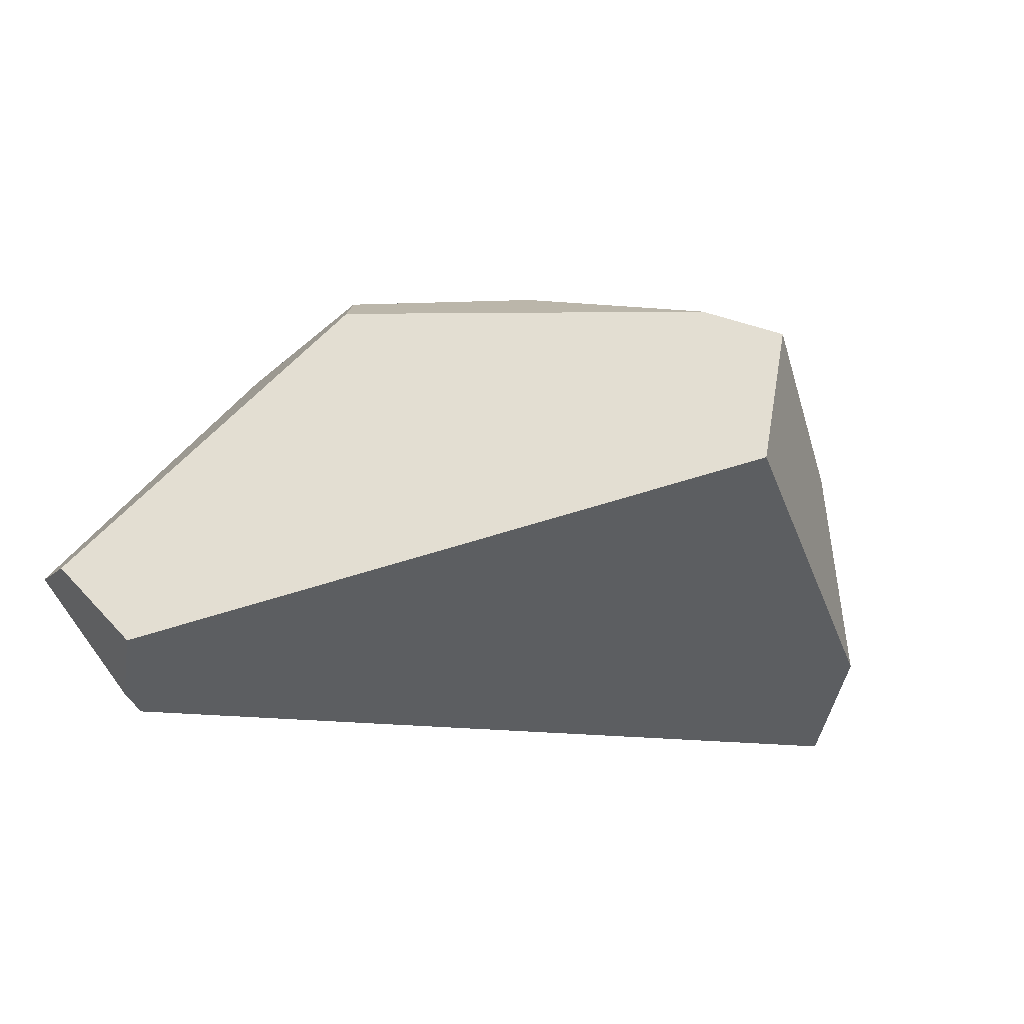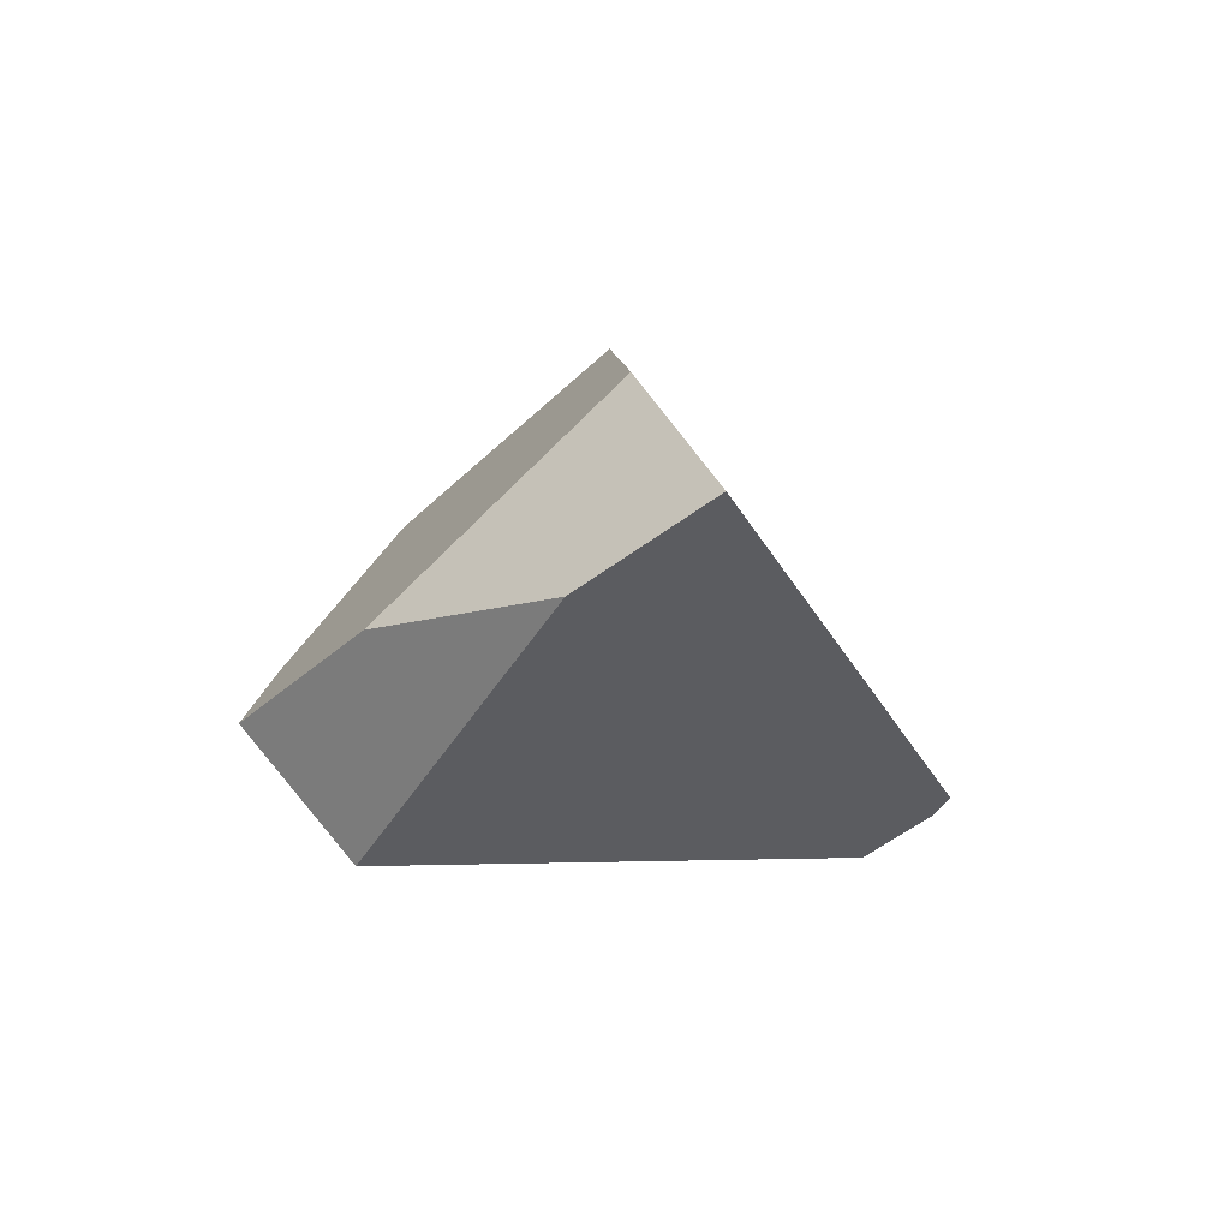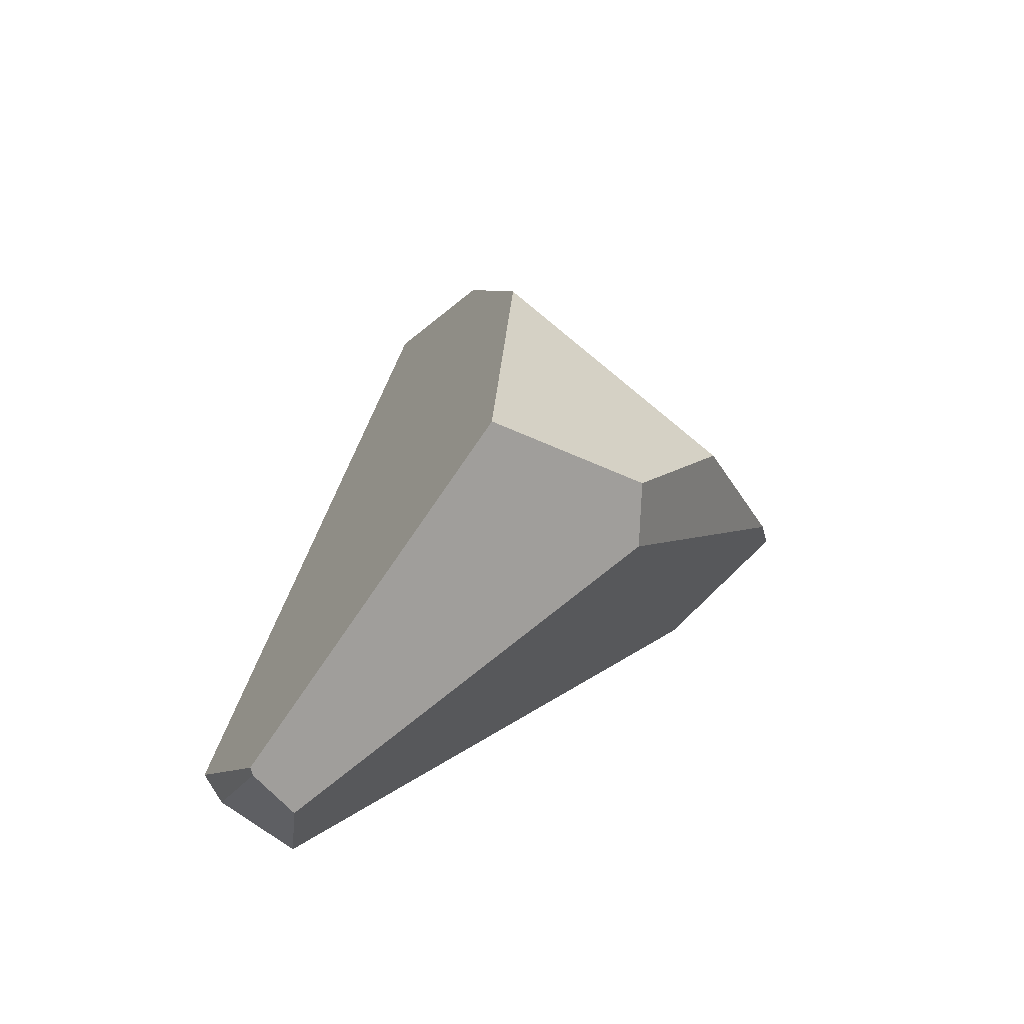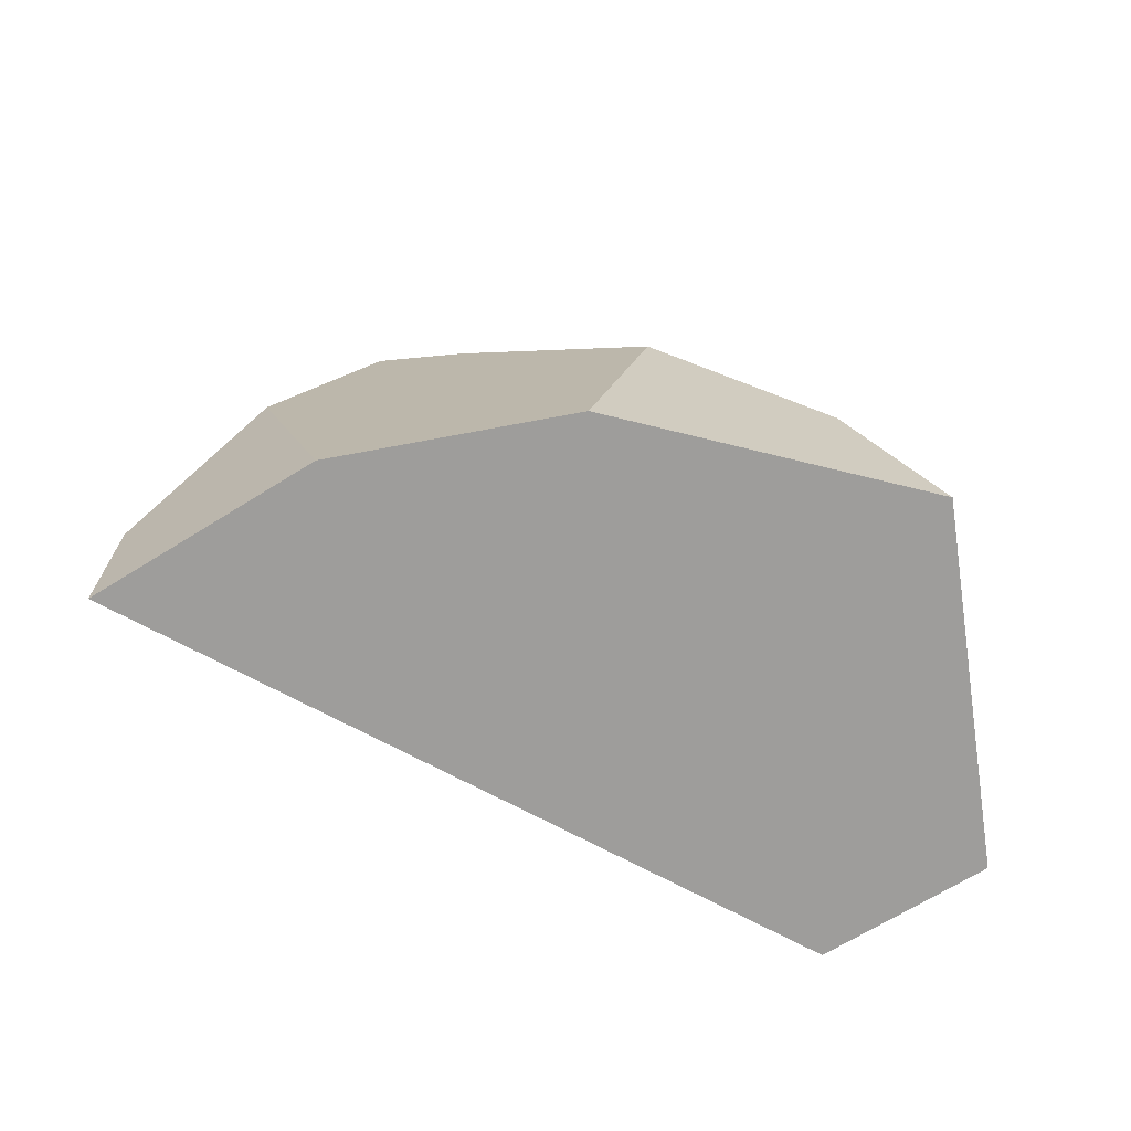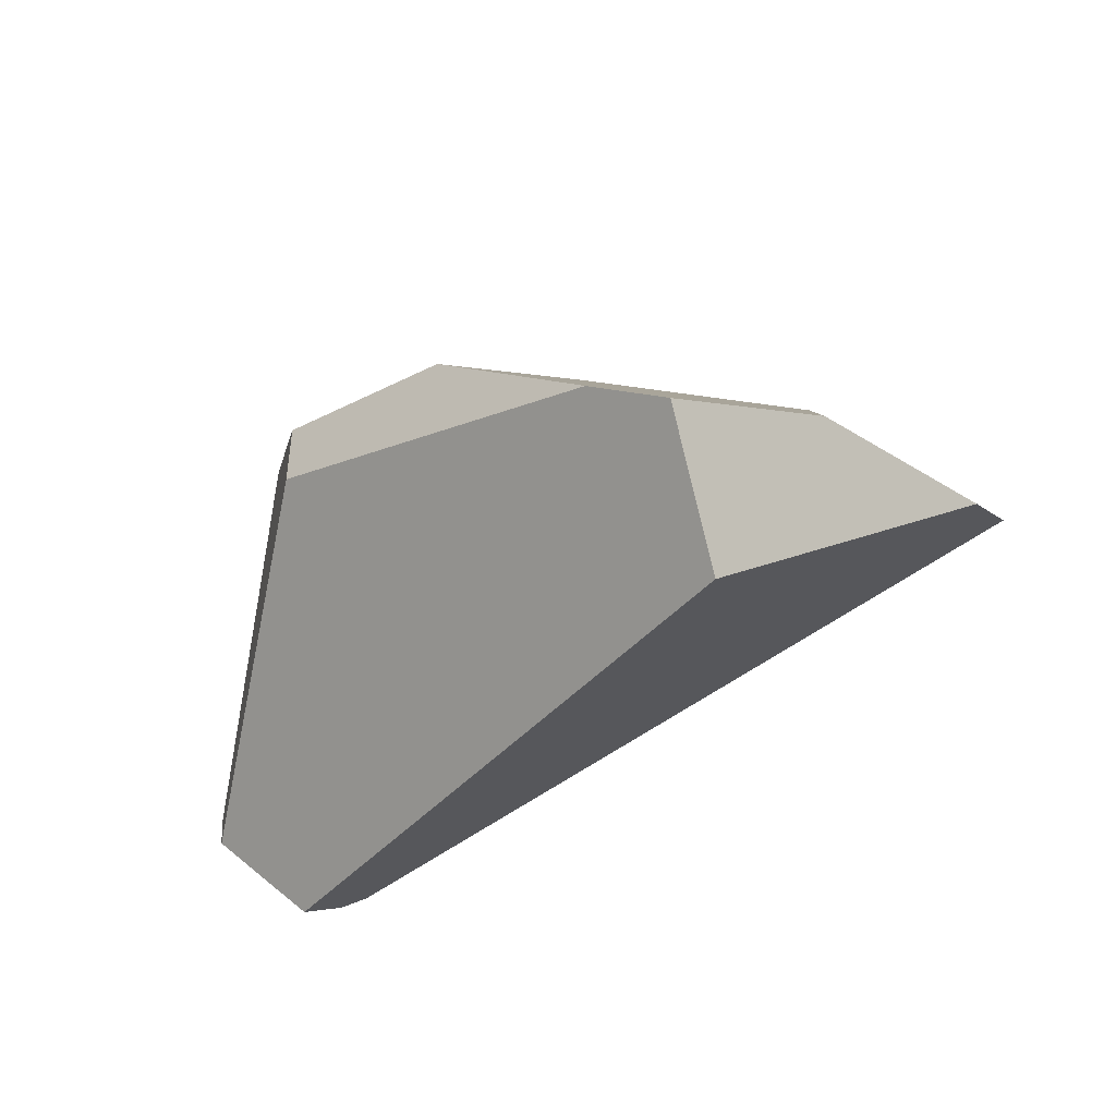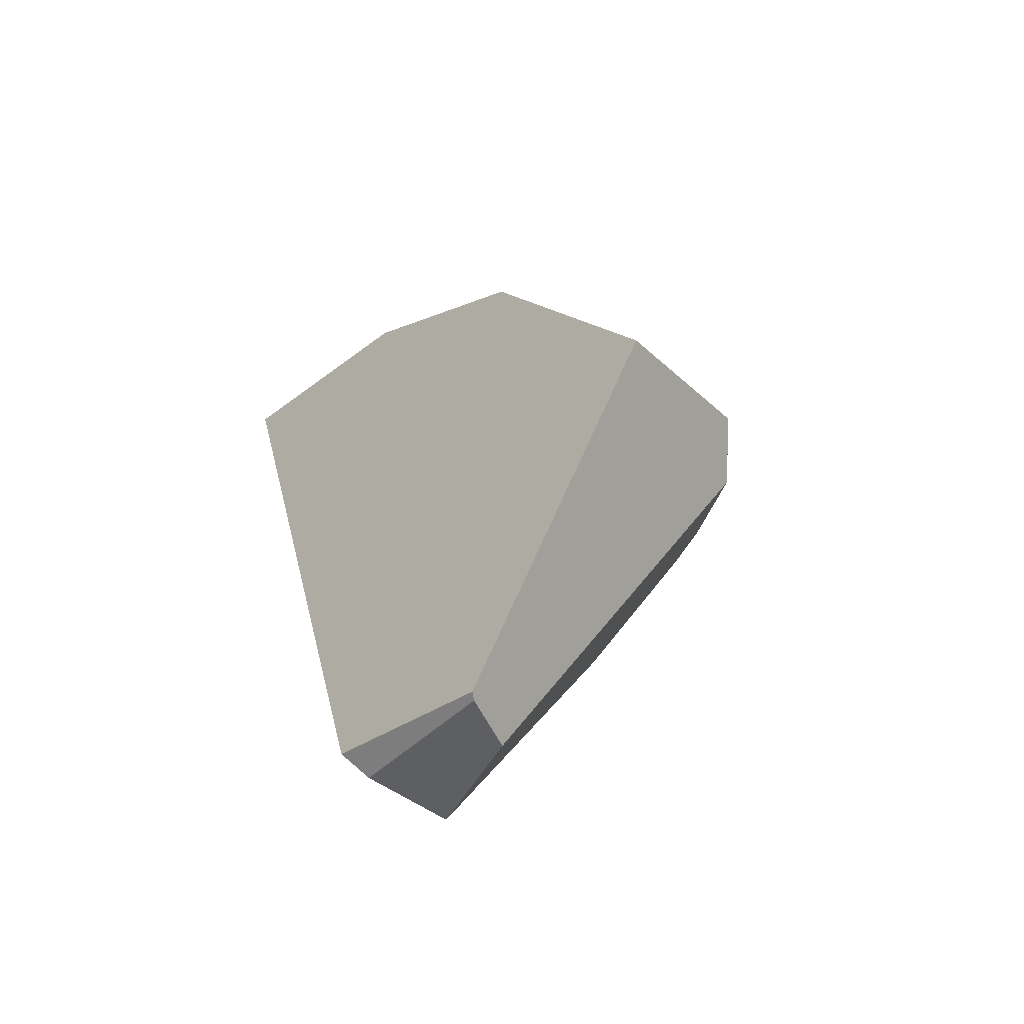
<metadata>
{"format":"obj","ext":"obj","renderer":"f3d","projection":"perspective","resolution":1024,"background":"white","views":[{"elev":-76.4,"azim":-21.9,"up":"+Y"},{"elev":-1.9,"azim":98.3,"up":"+Y"},{"elev":19.2,"azim":-88.9,"up":"+Y"},{"elev":-34.1,"azim":168.1,"up":"+Z"},{"elev":-39.5,"azim":14.7,"up":"+Y"},{"elev":7.0,"azim":-113.7,"up":"+Y"}]}
</metadata>
<code>
g  Instance
v 0.9344 -56.79 -3.854
v 0.8468 -56.88 -3.772
v 0.3079 -56.45 -3.558
v 0.3079 -56.45 -3.558
v 0.8468 -56.88 -3.772
v 0.3118 -56.48 -3.55
v 0.3079 -56.45 -3.558
v 0.8204 -55.19 -2.63
v 0.9344 -56.79 -3.854
v 0.9344 -56.79 -3.854
v 0.8204 -55.19 -2.63
v 4.052 -55.72 -3.199
v 4.052 -55.72 -3.199
v 0.8204 -55.19 -2.63
v 3.29 -55.24 -2.795
v 3.29 -55.24 -2.795
v 0.8204 -55.19 -2.63
v 2.308 -55.02 -2.575
v 0.3856 -56.68 -3.404
v 0.7879 -57.06 -3.472
v 1.127 -55.82 -2.031
v 1.127 -55.82 -2.031
v 0.7879 -57.06 -3.472
v 2.607 -56.26 -1.359
v 2.607 -56.26 -1.359
v 0.7879 -57.06 -3.472
v 2.943 -56.46 -1.3
v 2.943 -56.46 -1.3
v 0.7879 -57.06 -3.472
v 2.995 -56.97 -1.754
v 0.8468 -56.88 -3.772
v 0.9344 -56.79 -3.854
v 0.7879 -57.06 -3.472
v 0.7879 -57.06 -3.472
v 0.9344 -56.79 -3.854
v 2.995 -56.97 -1.754
v 2.995 -56.97 -1.754
v 0.9344 -56.79 -3.854
v 3.957 -56.04 -2.677
v 3.957 -56.04 -2.677
v 0.9344 -56.79 -3.854
v 4.052 -55.72 -3.199
v 2.607 -56.26 -1.359
v 1.904 -55.67 -1.67
v 1.127 -55.82 -2.031
v 1.127 -55.82 -2.031
v 1.904 -55.67 -1.67
v 1.137 -55.55 -2.021
v 0.7879 -57.06 -3.472
v 0.3856 -56.68 -3.404
v 0.8468 -56.88 -3.772
v 0.8468 -56.88 -3.772
v 0.3856 -56.68 -3.404
v 0.3118 -56.48 -3.55
v 1.127 -55.82 -2.031
v 1.137 -55.55 -2.021
v 0.3856 -56.68 -3.404
v 0.3856 -56.68 -3.404
v 1.137 -55.55 -2.021
v 0.3118 -56.48 -3.55
v 0.3118 -56.48 -3.55
v 1.137 -55.55 -2.021
v 0.3079 -56.45 -3.558
v 0.3079 -56.45 -3.558
v 1.137 -55.55 -2.021
v 0.8204 -55.19 -2.63
v 3.29 -55.24 -2.795
v 3.442 -56.13 -1.892
v 4.052 -55.72 -3.199
v 4.052 -55.72 -3.199
v 3.442 -56.13 -1.892
v 3.957 -56.04 -2.677
v 3.29 -55.24 -2.795
v 2.308 -55.02 -2.575
v 3.442 -56.13 -1.892
v 3.442 -56.13 -1.892
v 2.308 -55.02 -2.575
v 2.943 -56.46 -1.3
v 2.943 -56.46 -1.3
v 2.308 -55.02 -2.575
v 2.607 -56.26 -1.359
v 2.607 -56.26 -1.359
v 2.308 -55.02 -2.575
v 1.904 -55.67 -1.67
v 3.442 -56.13 -1.892
v 2.943 -56.46 -1.3
v 3.957 -56.04 -2.677
v 3.957 -56.04 -2.677
v 2.943 -56.46 -1.3
v 2.995 -56.97 -1.754
v 1.904 -55.67 -1.67
v 2.308 -55.02 -2.575
v 1.137 -55.55 -2.021
v 1.137 -55.55 -2.021
v 2.308 -55.02 -2.575
v 0.8204 -55.19 -2.63
f 1 2 3
f 4 5 6
f 7 8 9
f 10 11 12
f 13 14 15
f 16 17 18
f 19 20 21
f 22 23 24
f 25 26 27
f 28 29 30
f 31 32 33
f 34 35 36
f 37 38 39
f 40 41 42
f 43 44 45
f 46 47 48
f 49 50 51
f 52 53 54
f 55 56 57
f 58 59 60
f 61 62 63
f 64 65 66
f 67 68 69
f 70 71 72
f 73 74 75
f 76 77 78
f 79 80 81
f 82 83 84
f 85 86 87
f 88 89 90
f 91 92 93
f 94 95 96

</code>
